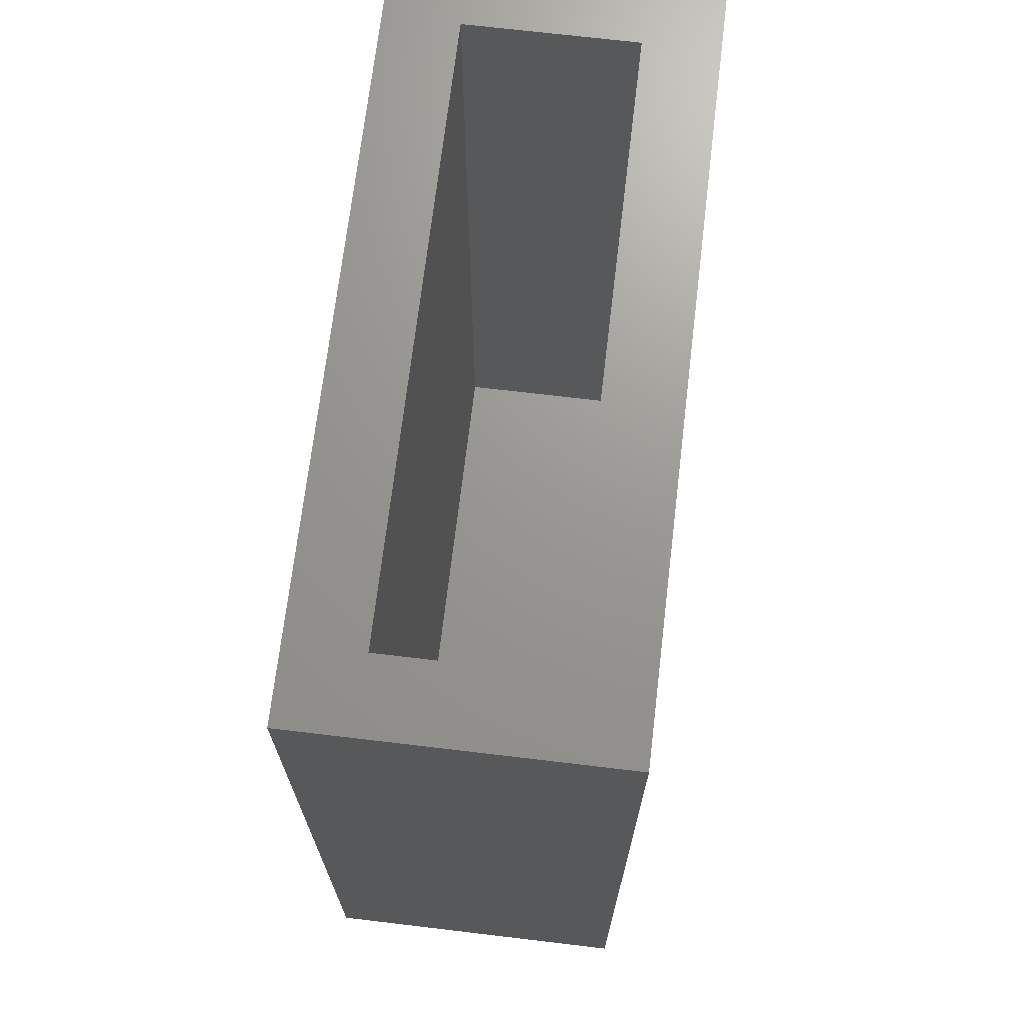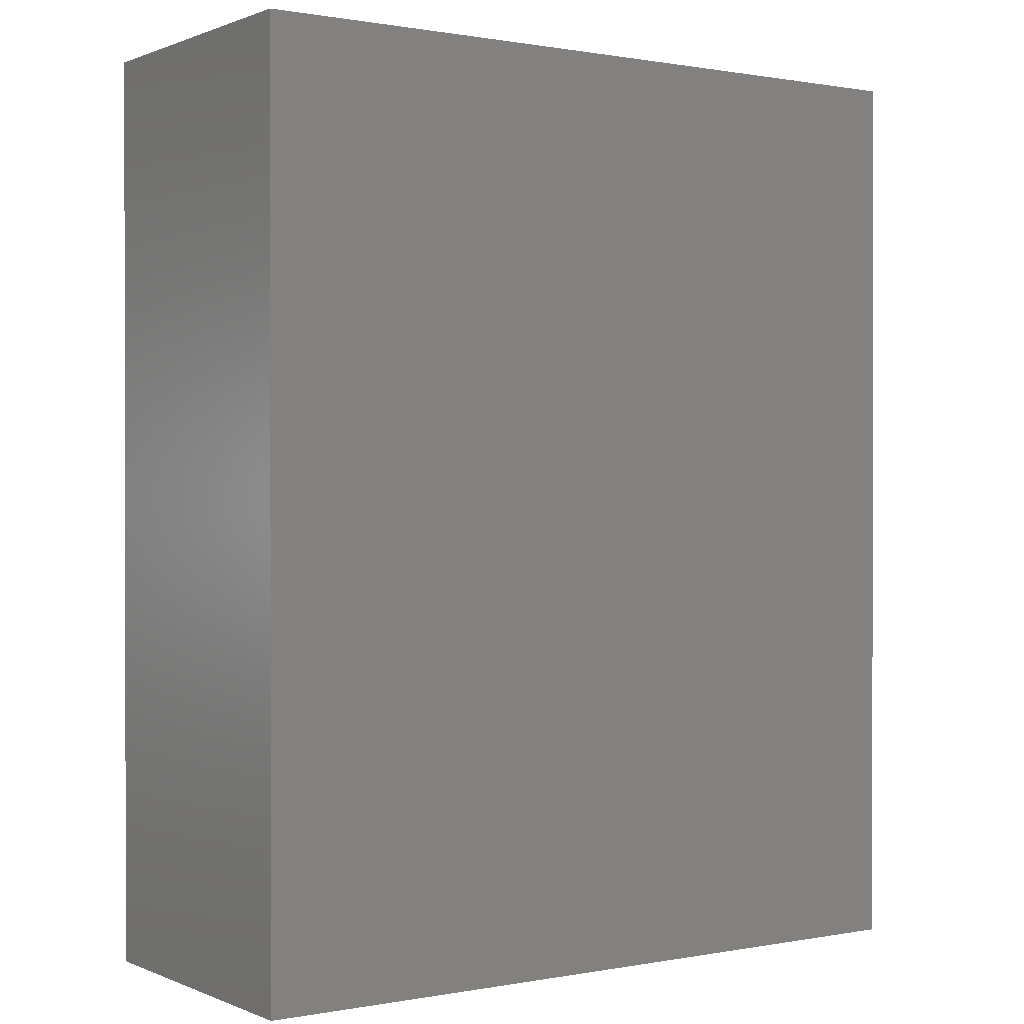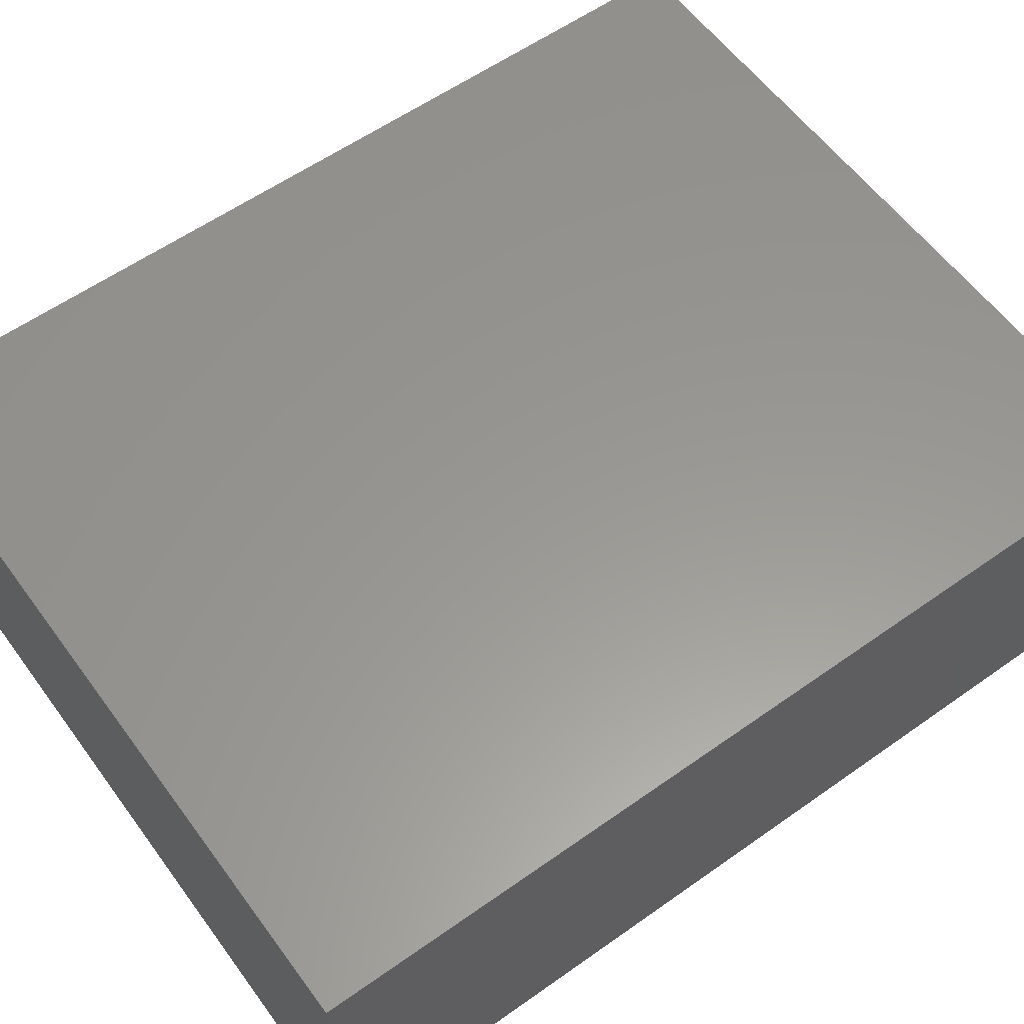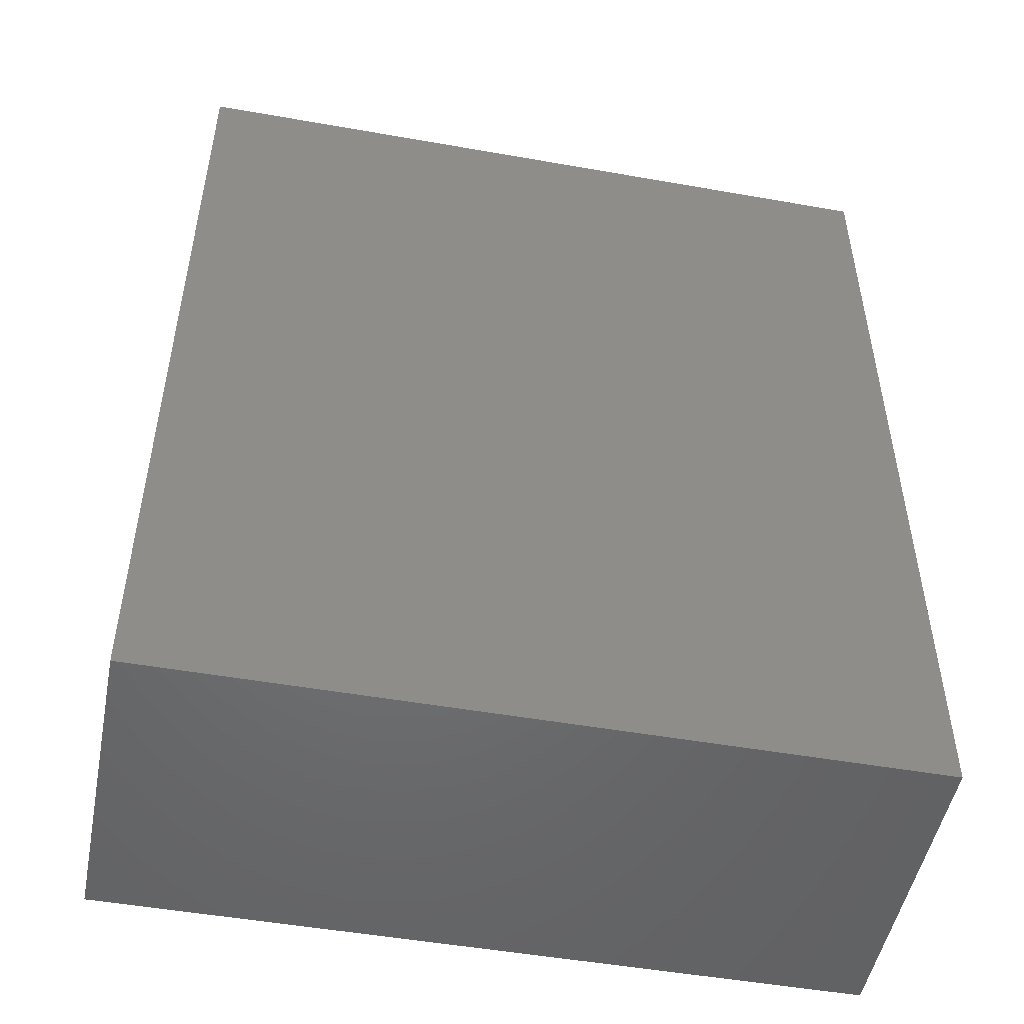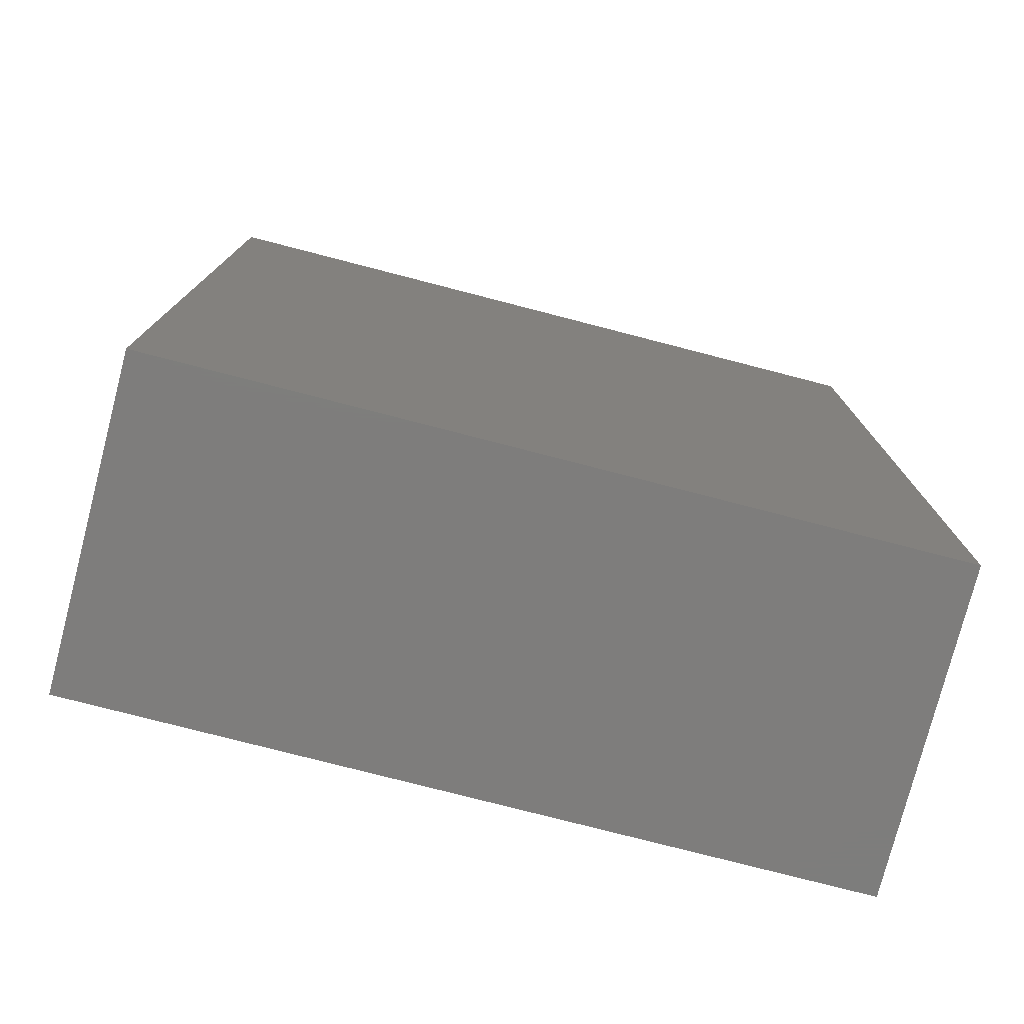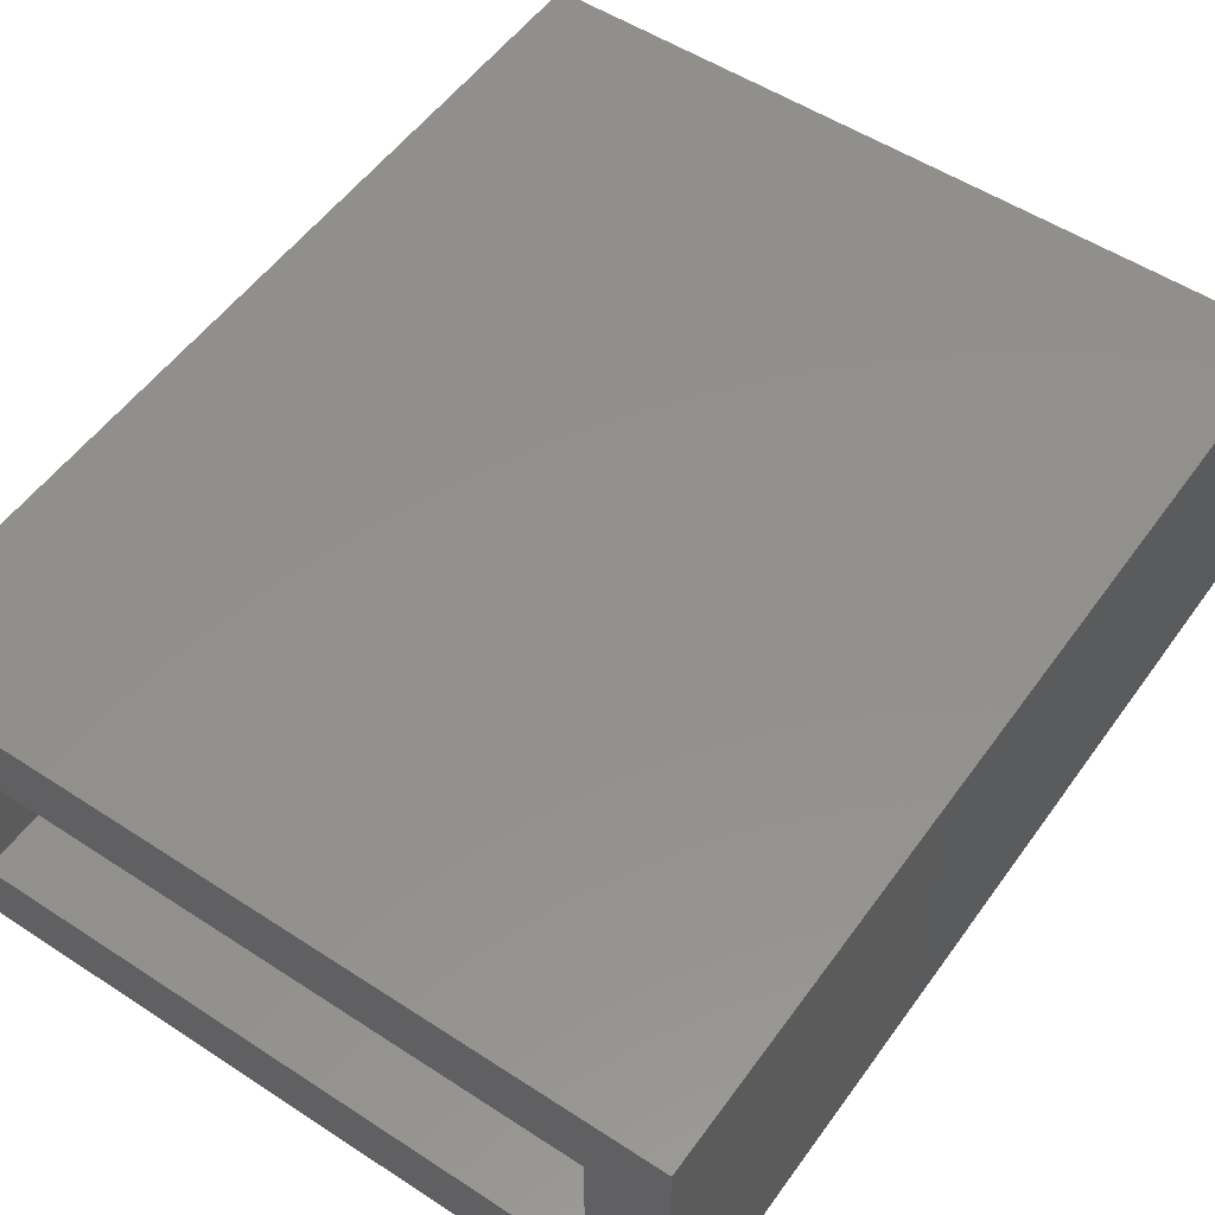
<metadata>
{"format":"stl","ext":"stl","renderer":"f3d","projection":"perspective","resolution":1024,"background":"white","views":[{"elev":70.2,"azim":-83.2,"up":"+Z"},{"elev":0.6,"azim":-34.5,"up":"+Z"},{"elev":58.8,"azim":-126.1,"up":"+Y"},{"elev":-49.9,"azim":169.0,"up":"+Z"},{"elev":-77.2,"azim":-14.5,"up":"+Z"},{"elev":53.5,"azim":34.9,"up":"+Y"}]}
</metadata>
<code>
# stl→obj: 24 verts, 40 faces
v -0.1641 -0.09375 0
v 0.375 -0.09375 -3.301e-17
v -0.1641 -0.09375 0.03405
v 0.375 -0.09375 0.03405
v -0.1641 -0.1094 0
v -0.1641 -0.1094 0.03405
v 0.375 -0.1094 -3.301e-17
v 0.375 -0.1094 0.03405
v 0.4219 -0.1484 0.75
v 0.3594 -0.08594 0.75
v -0.2188 -0.1484 0.75
v -0.1562 -0.08594 0.75
v -0.2188 0.1192 0.75
v -0.1562 0.05666 0.75
v 0.4219 0.1192 0.75
v 0.3594 0.05666 0.75
v -0.1562 -0.08594 0.02344
v 0.3594 -0.08594 0.02344
v 0.3594 0.05666 0.02344
v -0.1562 0.05666 0.02344
v -0.2188 -0.1484 -0.03906
v 0.4219 -0.1484 -0.03906
v 0.4219 0.1192 -0.03906
v -0.2188 0.1192 -0.03906
f 1 2 3
f 3 2 4
f 5 6 7
f 7 6 8
f 3 6 1
f 1 6 5
f 4 8 3
f 3 8 6
f 2 7 4
f 4 7 8
f 1 5 2
f 2 5 7
f 9 10 11
f 11 10 12
f 11 12 13
f 13 12 14
f 13 14 15
f 15 14 16
f 15 16 9
f 9 16 10
f 17 12 18
f 18 12 10
f 18 10 19
f 19 10 16
f 19 16 20
f 20 16 14
f 20 14 17
f 17 14 12
f 21 22 11
f 11 22 9
f 22 23 9
f 9 23 15
f 23 24 15
f 15 24 13
f 24 21 13
f 13 21 11
f 24 23 21
f 21 23 22
f 20 17 19
f 19 17 18

</code>
